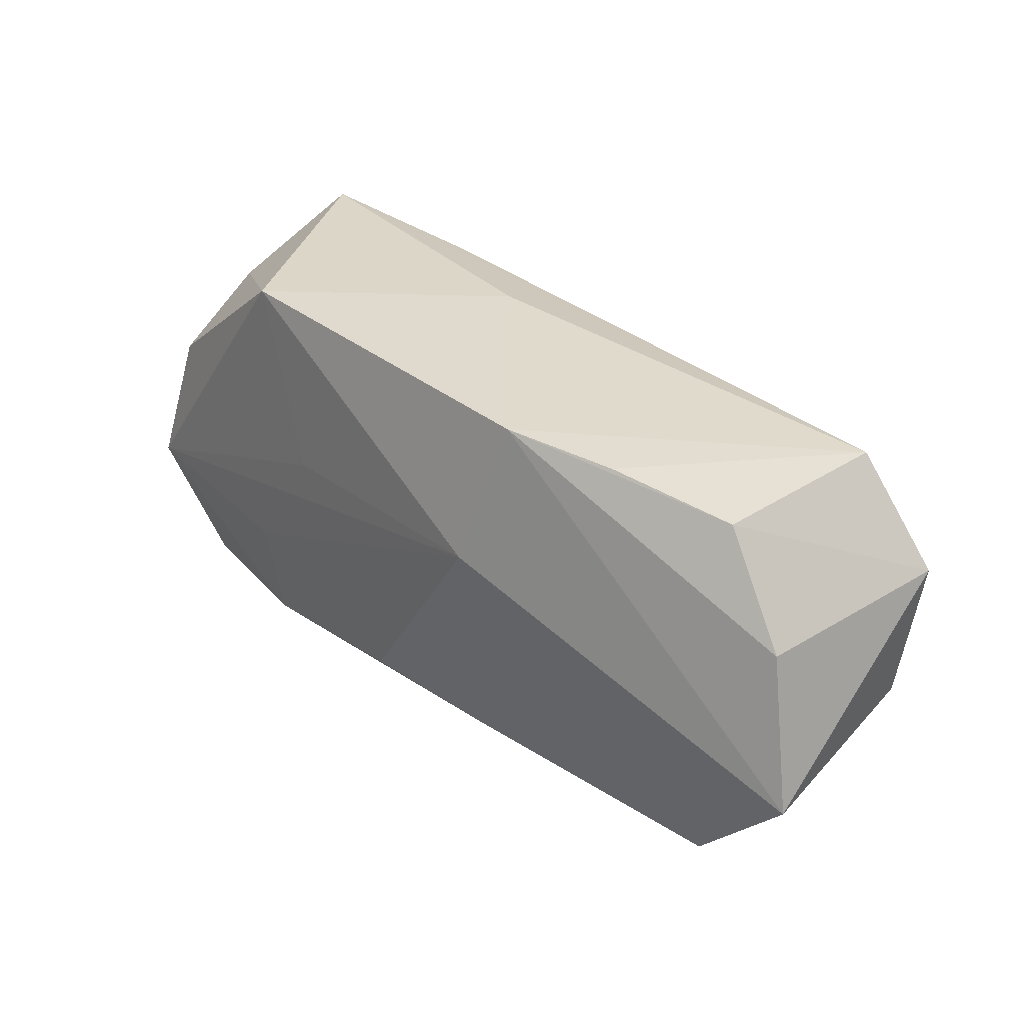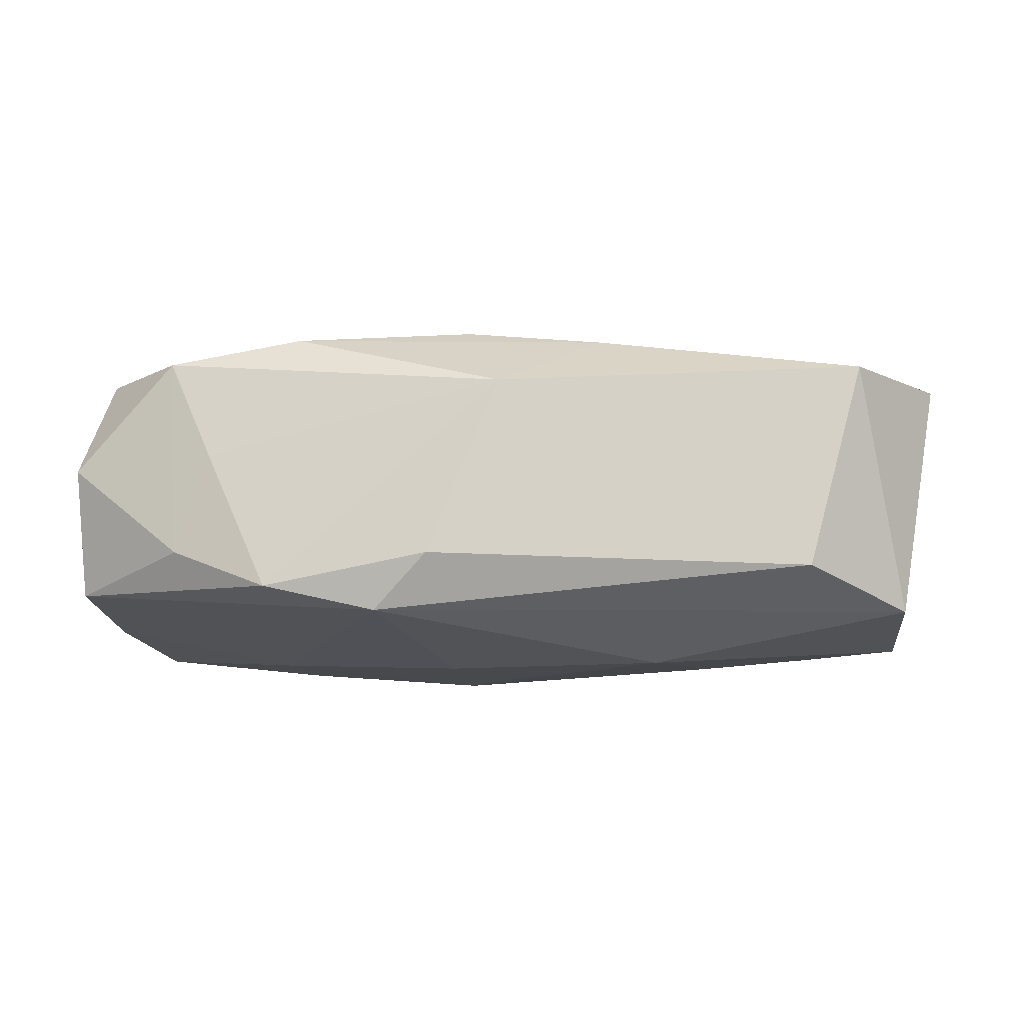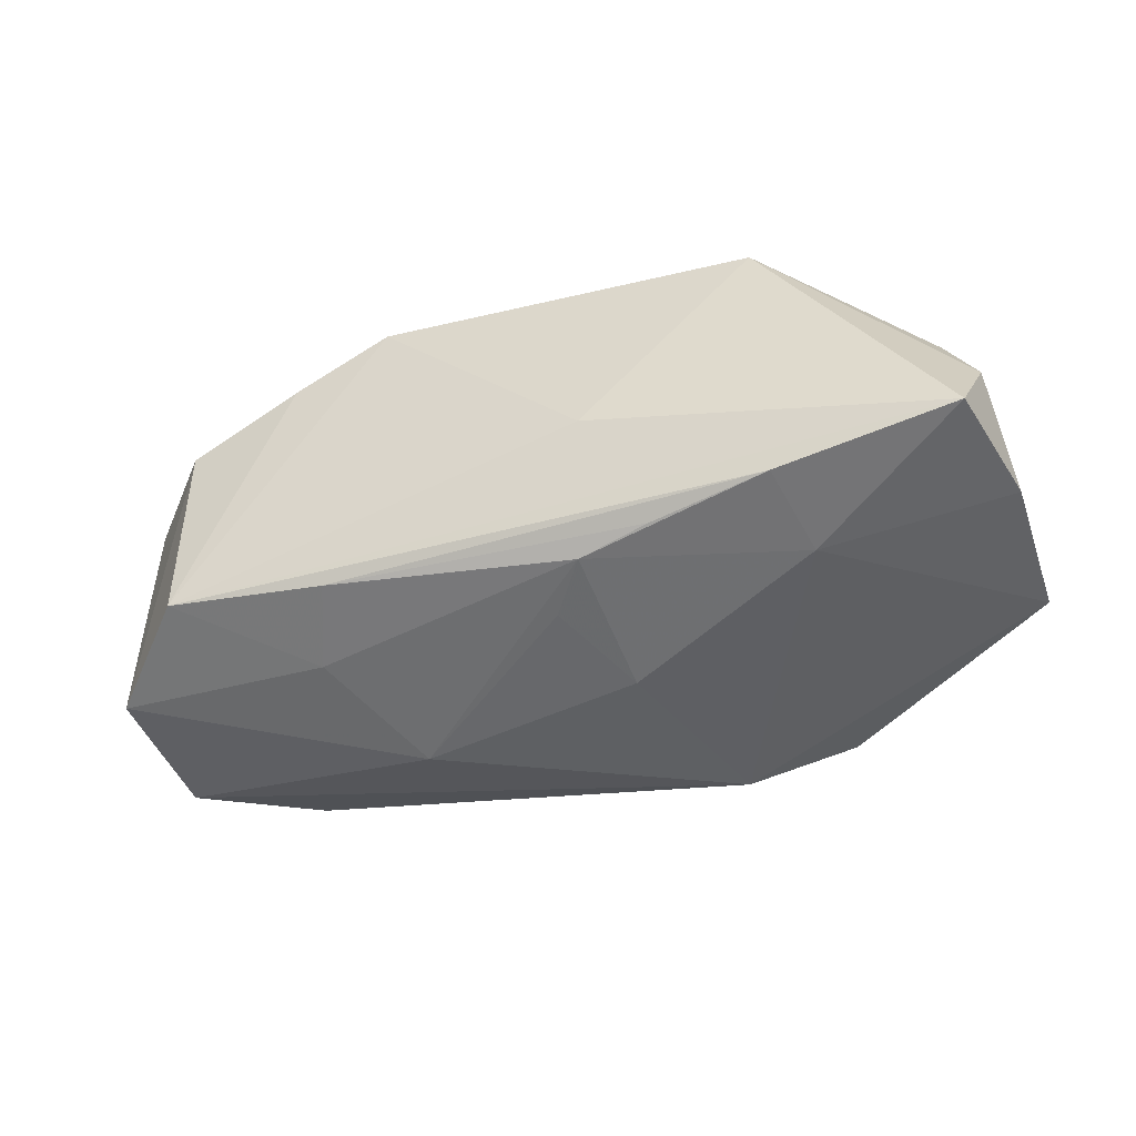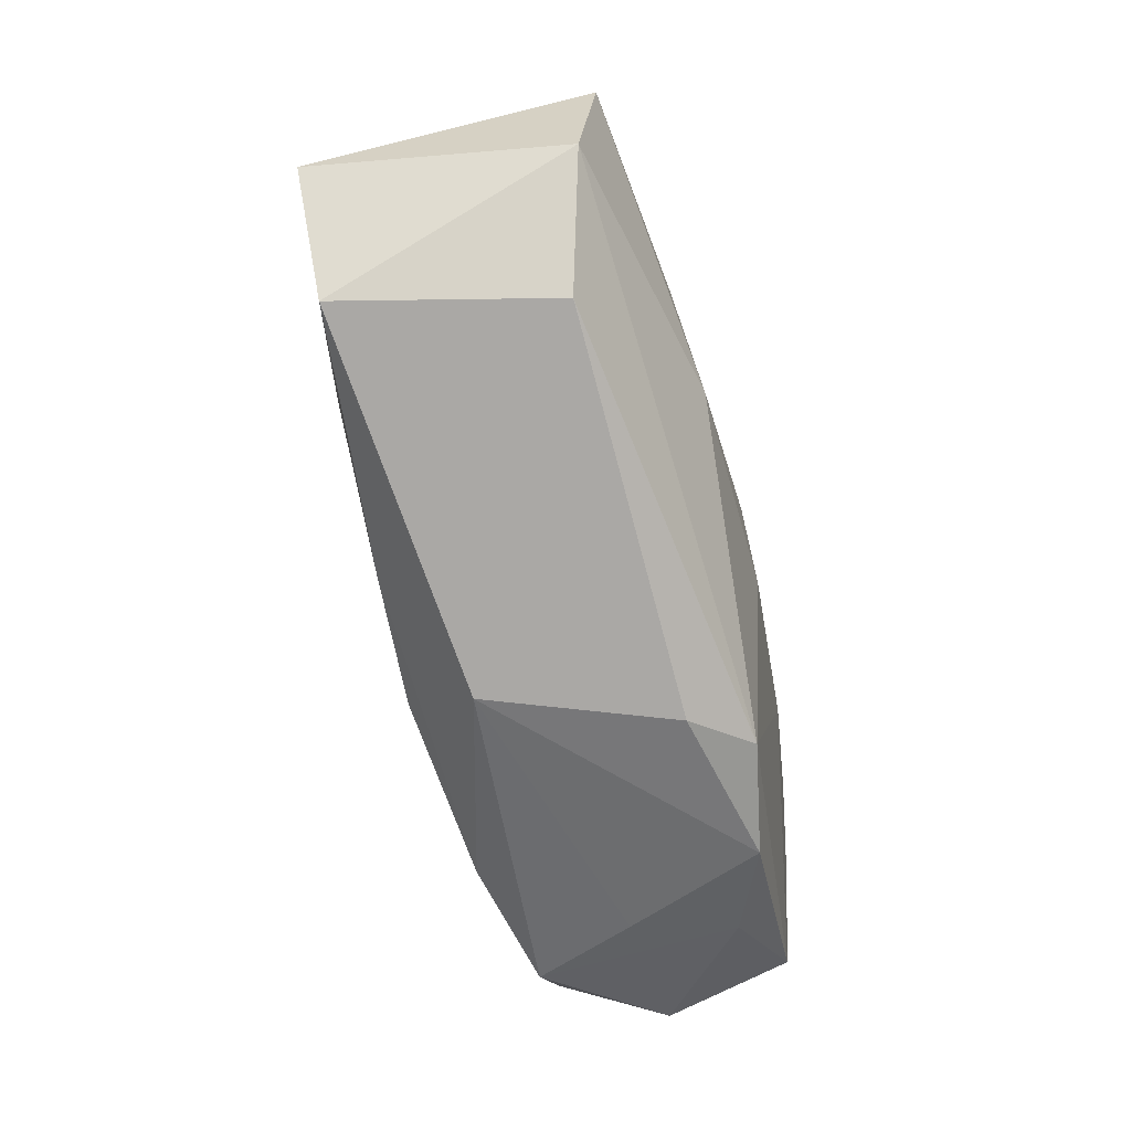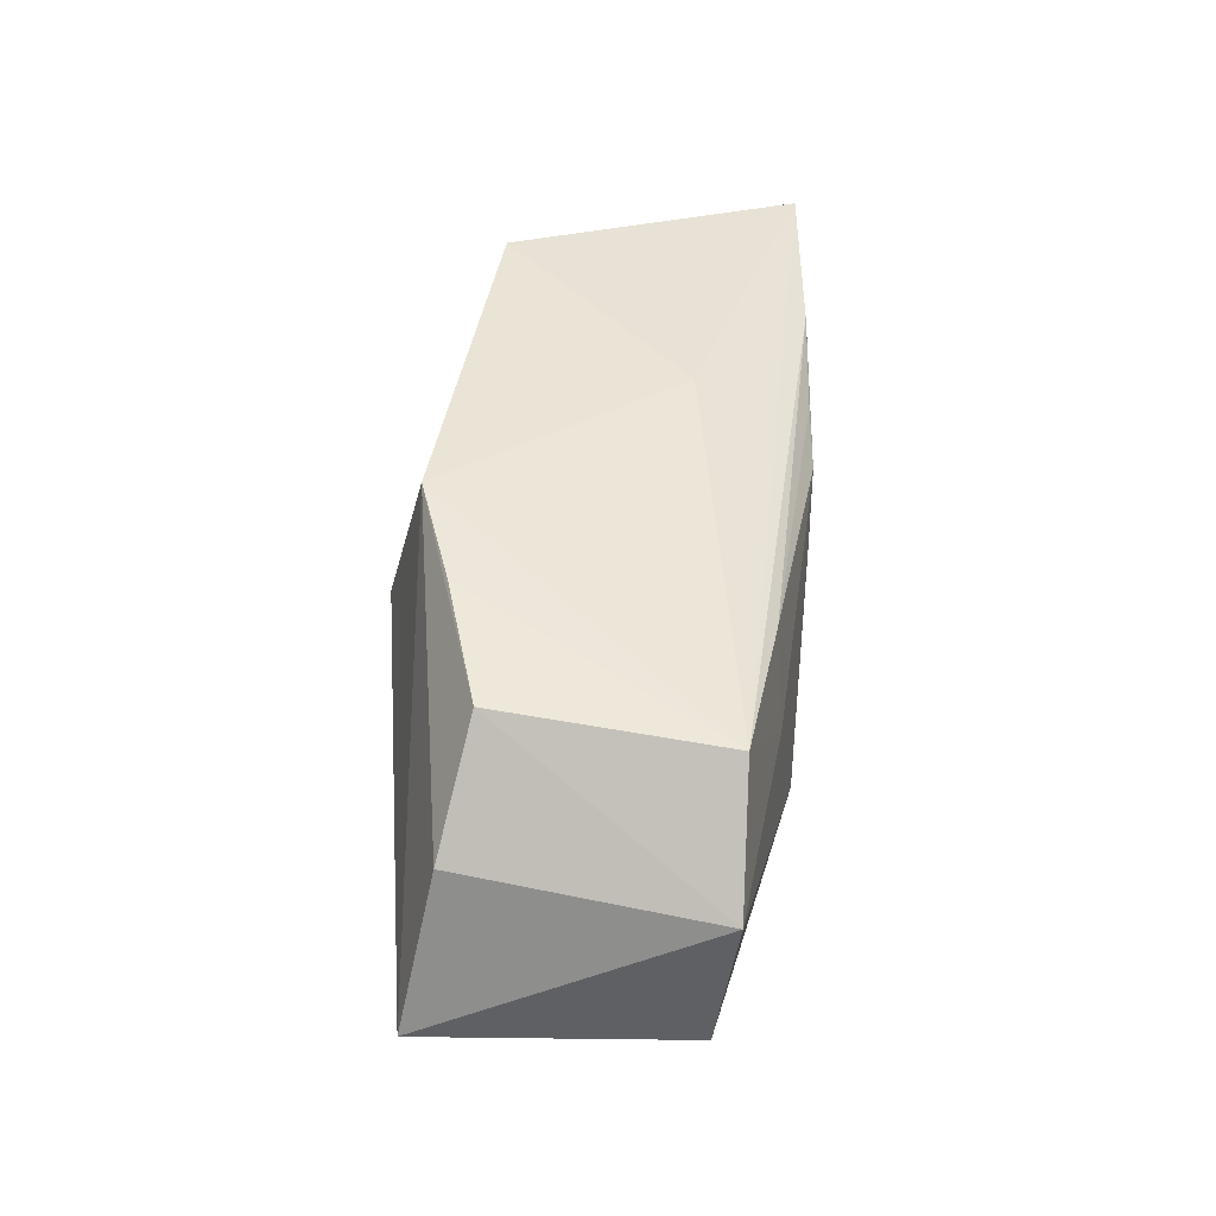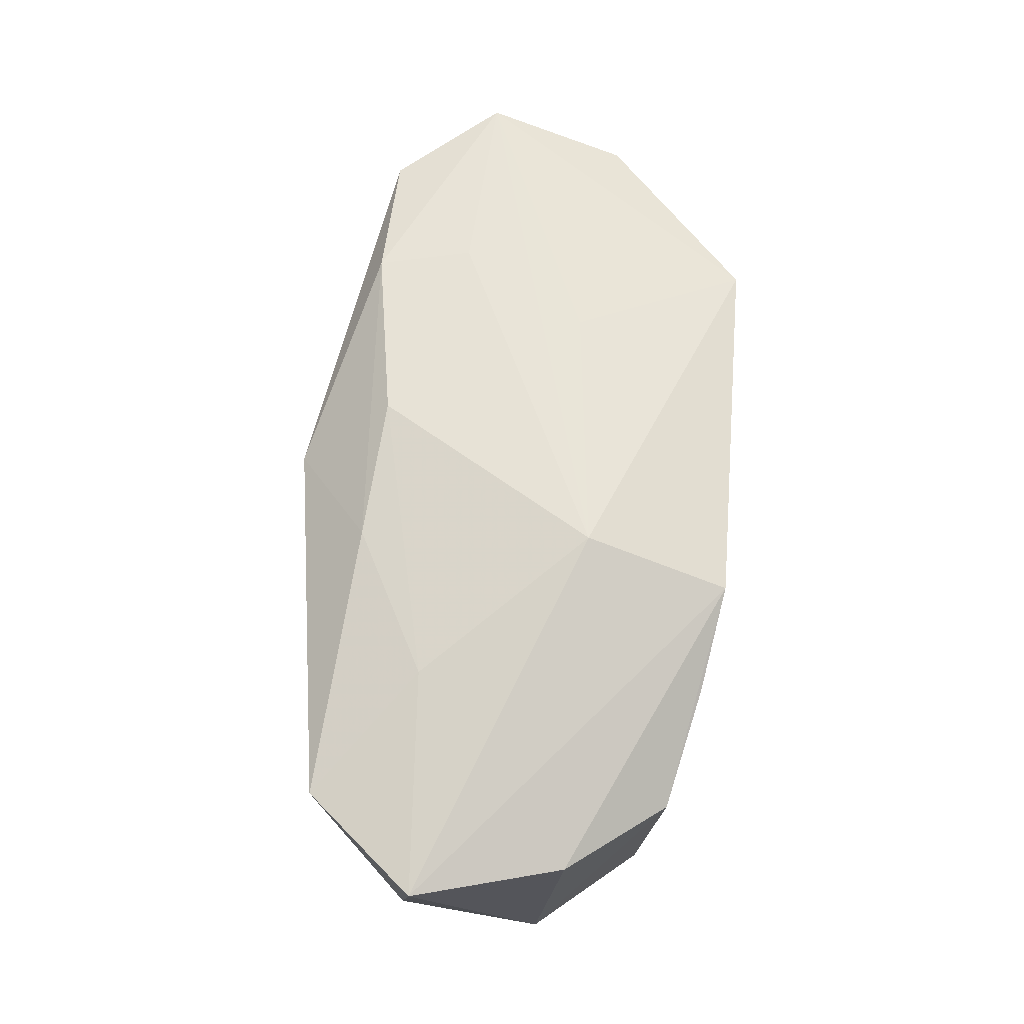
<metadata>
{"format":"obj","ext":"obj","renderer":"f3d","projection":"perspective","resolution":1024,"background":"white","views":[{"elev":35.5,"azim":43.4,"up":"+Y"},{"elev":-12.4,"azim":1.6,"up":"+Z"},{"elev":-52.4,"azim":-164.5,"up":"+Z"},{"elev":-66.4,"azim":105.8,"up":"+Y"},{"elev":40.7,"azim":96.4,"up":"+Y"},{"elev":67.1,"azim":94.6,"up":"+Z"}]}
</metadata>
<code>
v -0.02012 -0.01071 -0.004489
v -0.01349 0.01041 -0.009513
v 0.01431 0.01256 0.006427
v 0.01013 -0.003794 -0.0106
v 0.02668 0.003339 -0.008902
v -0.009231 0.003356 0.009479
v -0.001784 -0.008457 0.01031
v -0.01415 -0.01293 -0.007036
v 0.02152 0.009695 -0.008601
v 0.006672 -0.009241 0.009408
v 0.0002261 -0.01406 0.005571
v -0.01482 0.004503 -0.009562
v -0.02641 0.003689 -0.007289
v 0.008303 0.01361 0.00868
v 0.01402 0.00409 -0.009959
v 0.01951 -0.01073 -0.005499
v -9.603e-05 0.004681 -0.0106
v -0.0209 -0.009787 0.007955
v -0.02597 -0.003518 0.008249
v 0.02605 -0.005599 -0.007645
v 0.006586 0.00488 0.01108
v -0.01385 -0.004363 0.009533
v 0.02127 0.01091 0.004131
v -0.02583 0.007423 -0.0004051
v 0.02293 -0.01077 0.007209
v -0.007369 -0.01281 -0.008543
v -0.02431 0.01134 -0.008301
v 0.02864 -0.004189 0.007261
v -0.02695 -0.005359 -0.006326
v -0.01266 -0.0101 0.009419
v -0.006454 0.009166 -0.0101
v 0.01228 0.009321 -0.009416
v 0.02595 0.004875 0.005498
v -0.003462 0.01263 -0.003939
v -0.02418 0.005046 0.006676
v -0.01428 0.01361 0.007708
v 0.01543 -0.004817 0.009206
v -0.02725 -0.007637 0.001445
v -0.01807 -0.01114 0.001595
v -0.004137 -0.01424 -0.005257
v -0.002225 0.008144 -0.01056
v -0.003126 -0.001343 -0.0106
f 11 16 25
f 27 36 34
f 28 5 33
f 33 5 23
f 14 33 23
f 34 36 14
f 28 33 14
f 37 25 28
f 40 16 11
f 11 8 40
f 30 18 11
f 39 8 11
f 11 18 39
f 36 6 21
f 21 14 36
f 28 14 21
f 7 37 21
f 21 37 28
f 10 37 7
f 25 37 10
f 11 25 10
f 10 30 11
f 7 30 10
f 20 4 5
f 20 25 16
f 20 5 28
f 28 25 20
f 16 40 26
f 26 40 8
f 26 20 16
f 4 20 26
f 42 4 26
f 8 29 26
f 3 14 23
f 18 30 19
f 19 21 6
f 38 18 19
f 19 6 36
f 36 35 19
f 17 4 42
f 38 29 1
f 1 29 8
f 8 39 1
f 1 18 38
f 1 39 18
f 13 29 38
f 22 19 30
f 21 19 22
f 22 30 7
f 7 21 22
f 41 2 31
f 41 17 42
f 4 17 41
f 29 13 12
f 42 26 12
f 12 26 29
f 12 13 27
f 27 2 12
f 12 41 42
f 2 41 12
f 24 19 35
f 27 13 24
f 38 19 24
f 24 13 38
f 36 27 24
f 24 35 36
f 23 5 9
f 9 3 23
f 34 14 9
f 14 3 9
f 9 27 34
f 9 2 27
f 5 4 15
f 4 41 15
f 15 9 5
f 32 15 41
f 9 15 32
f 32 41 31
f 31 2 32
f 2 9 32

</code>
